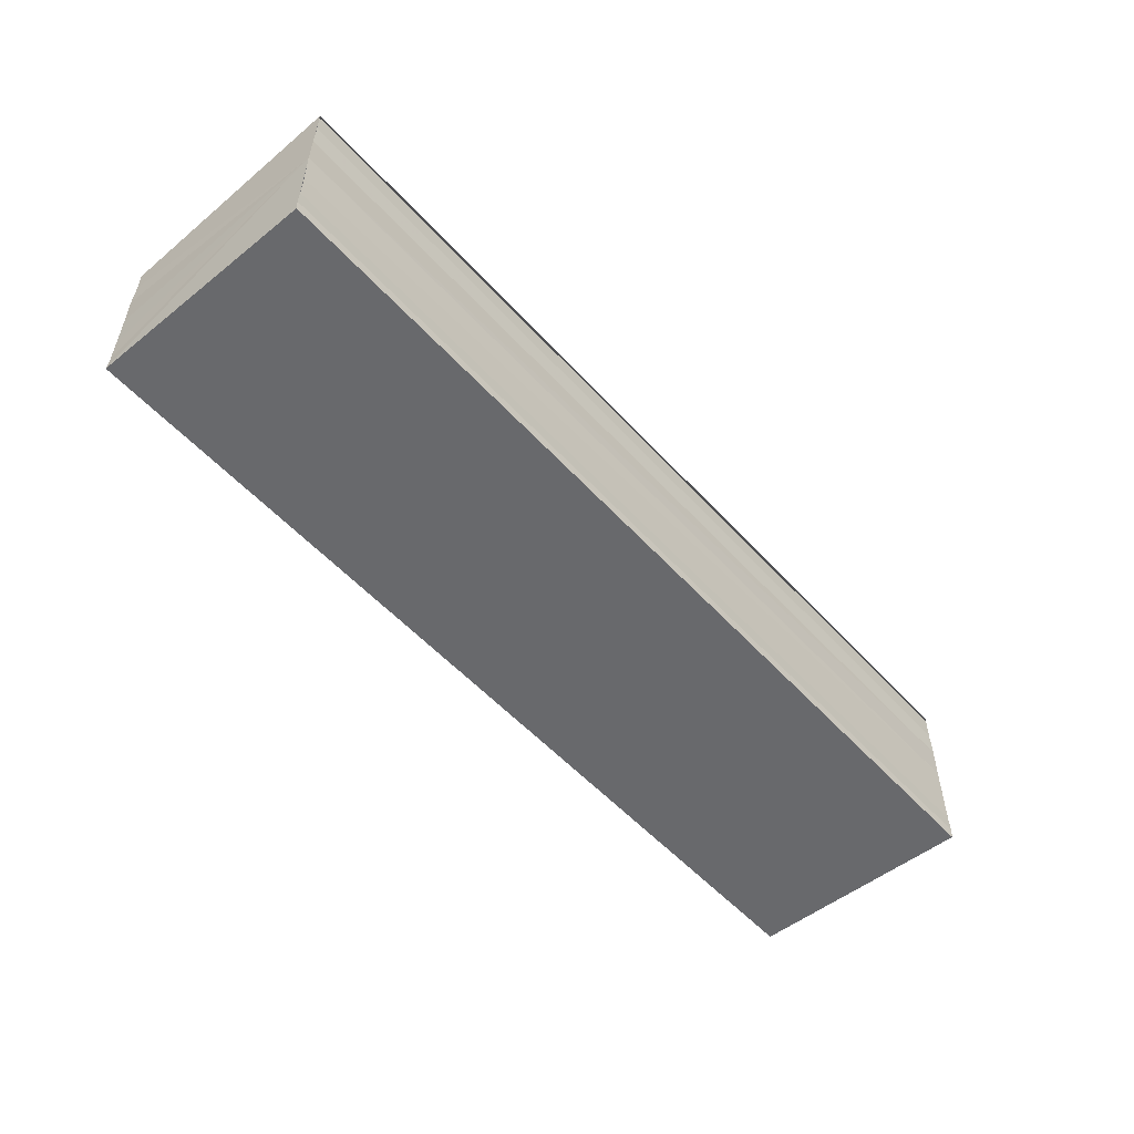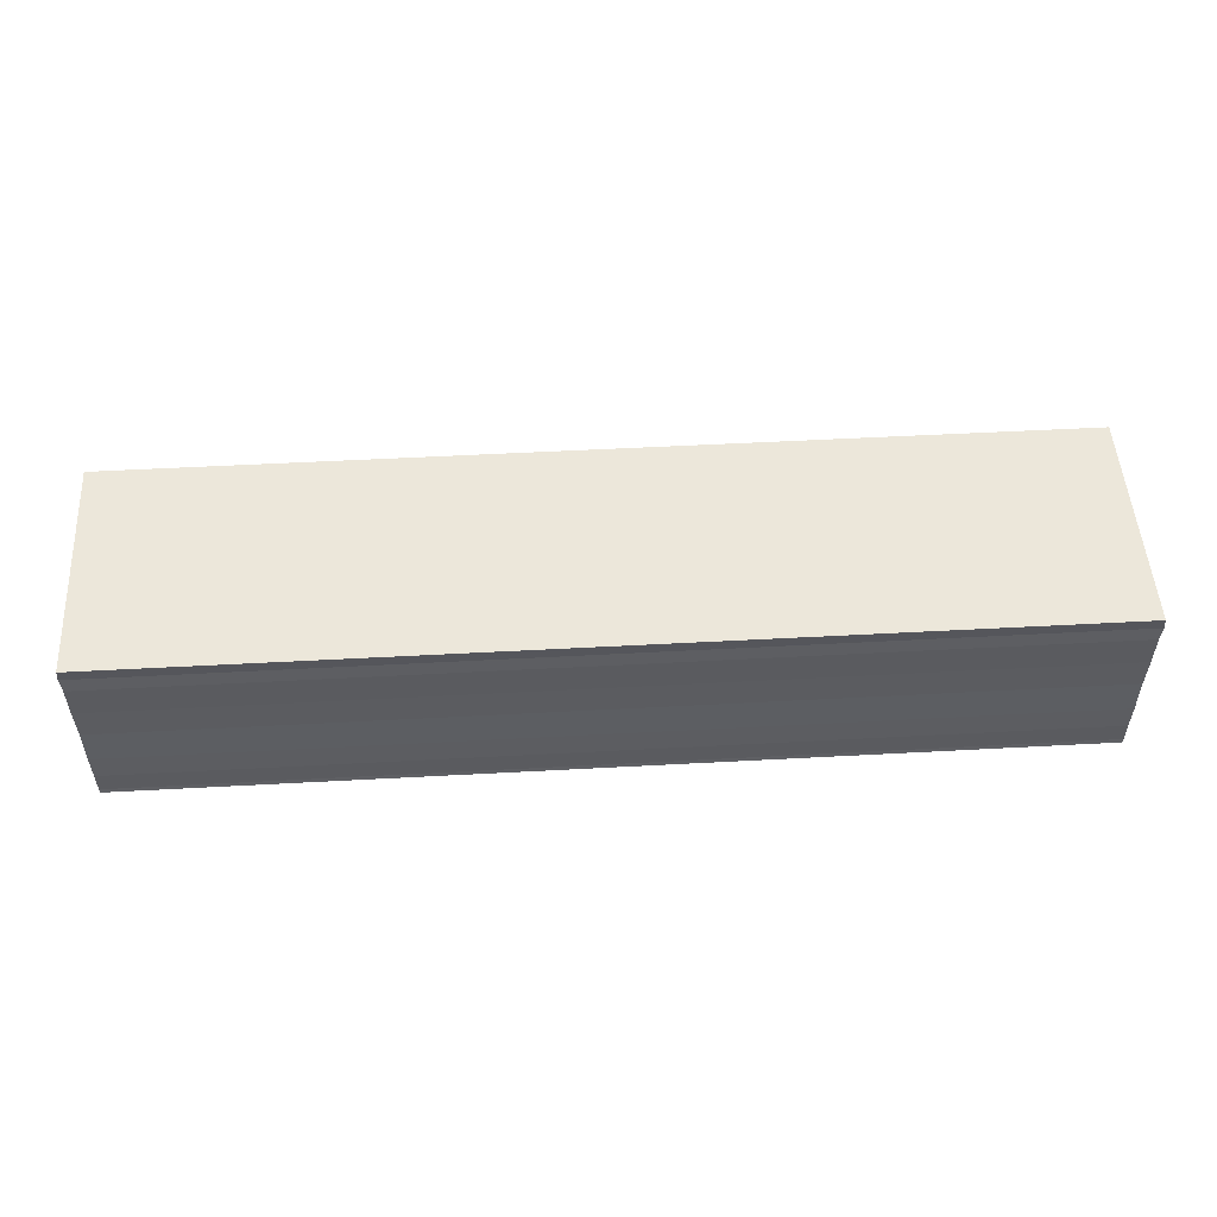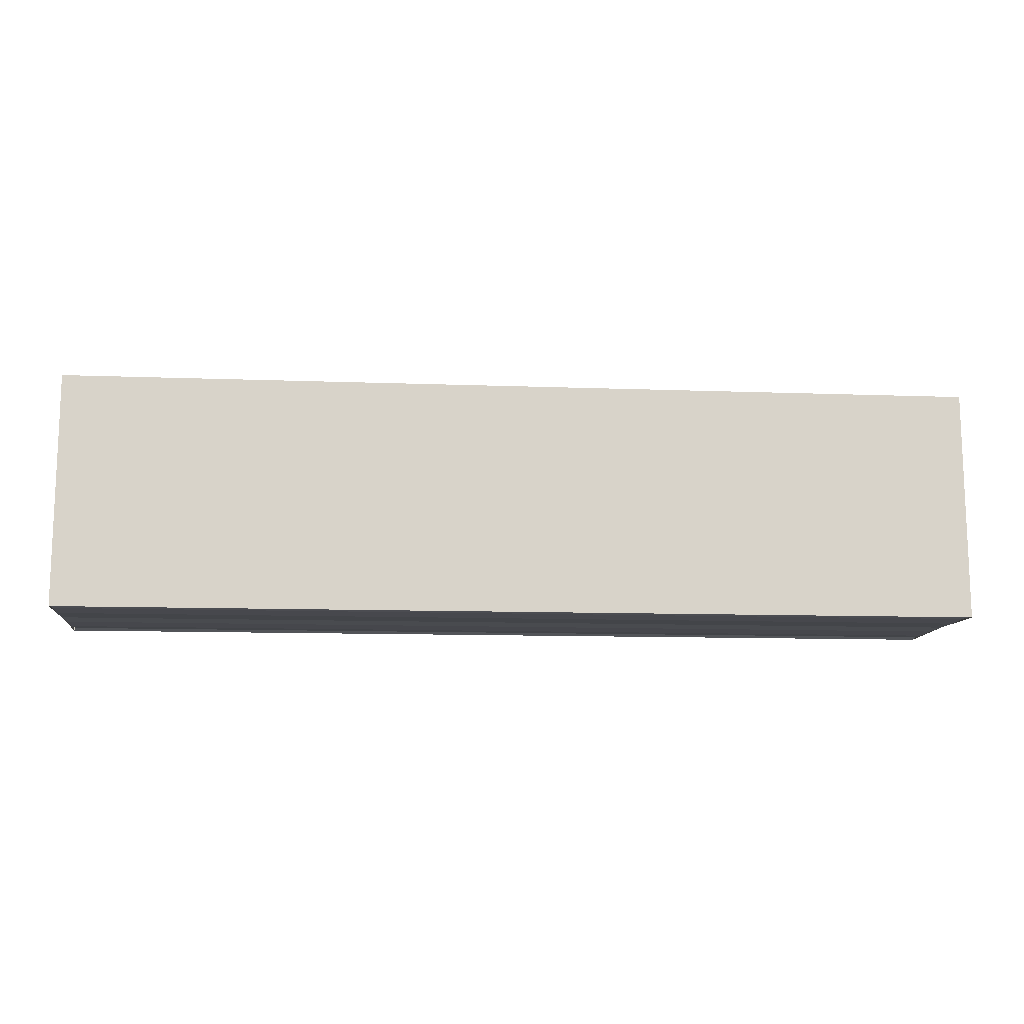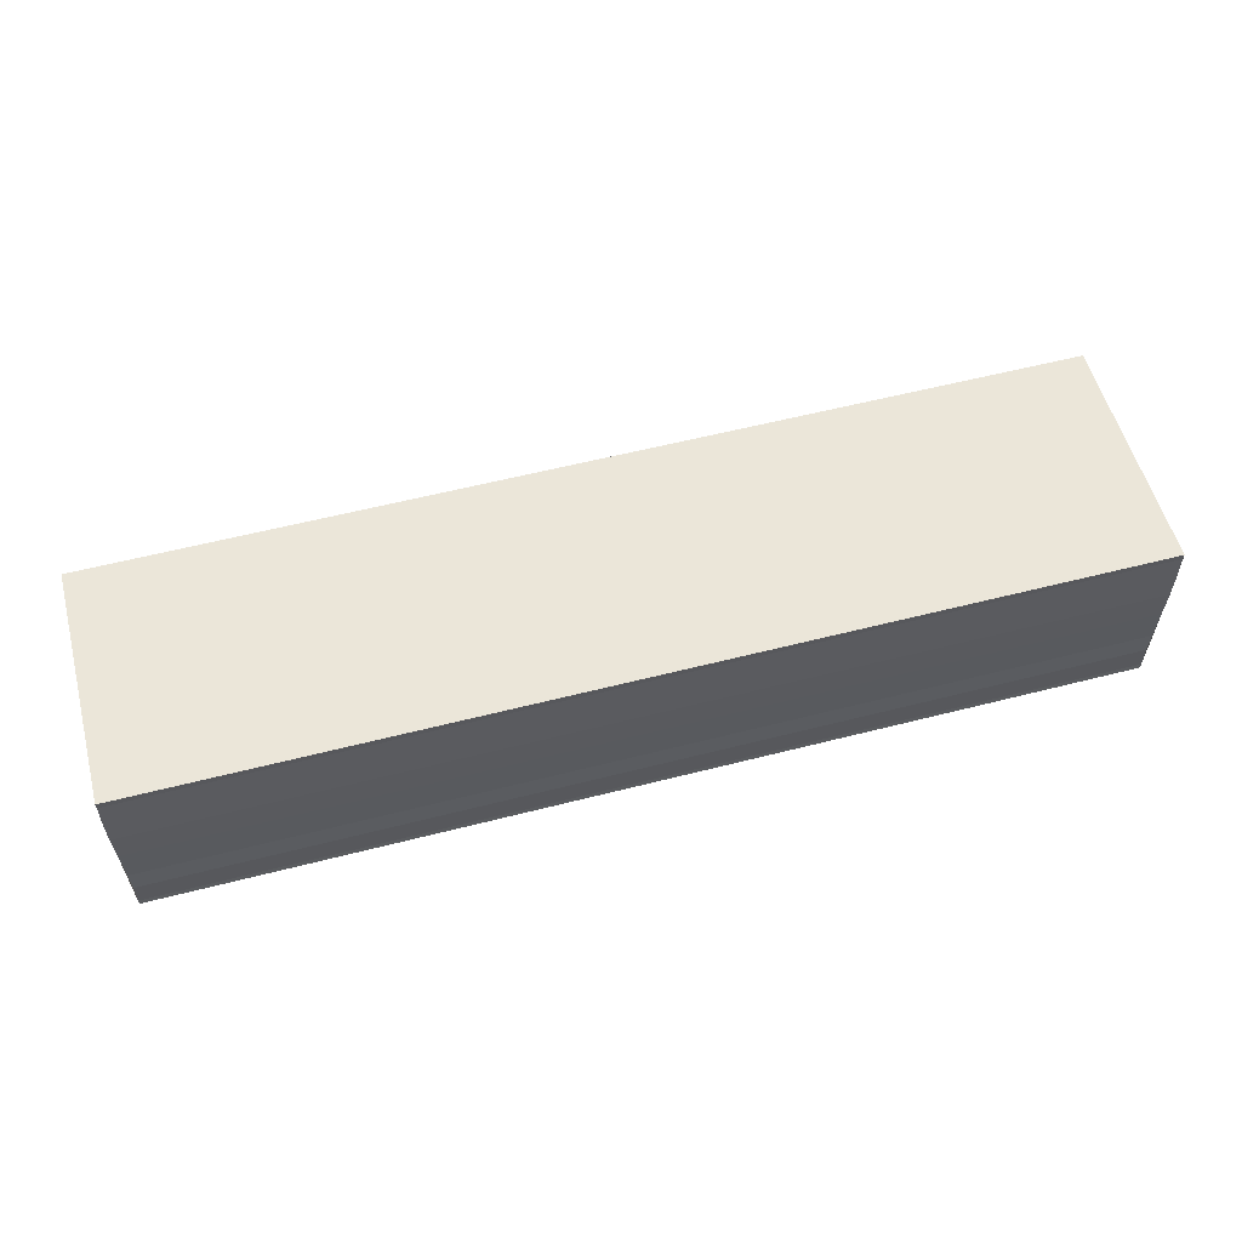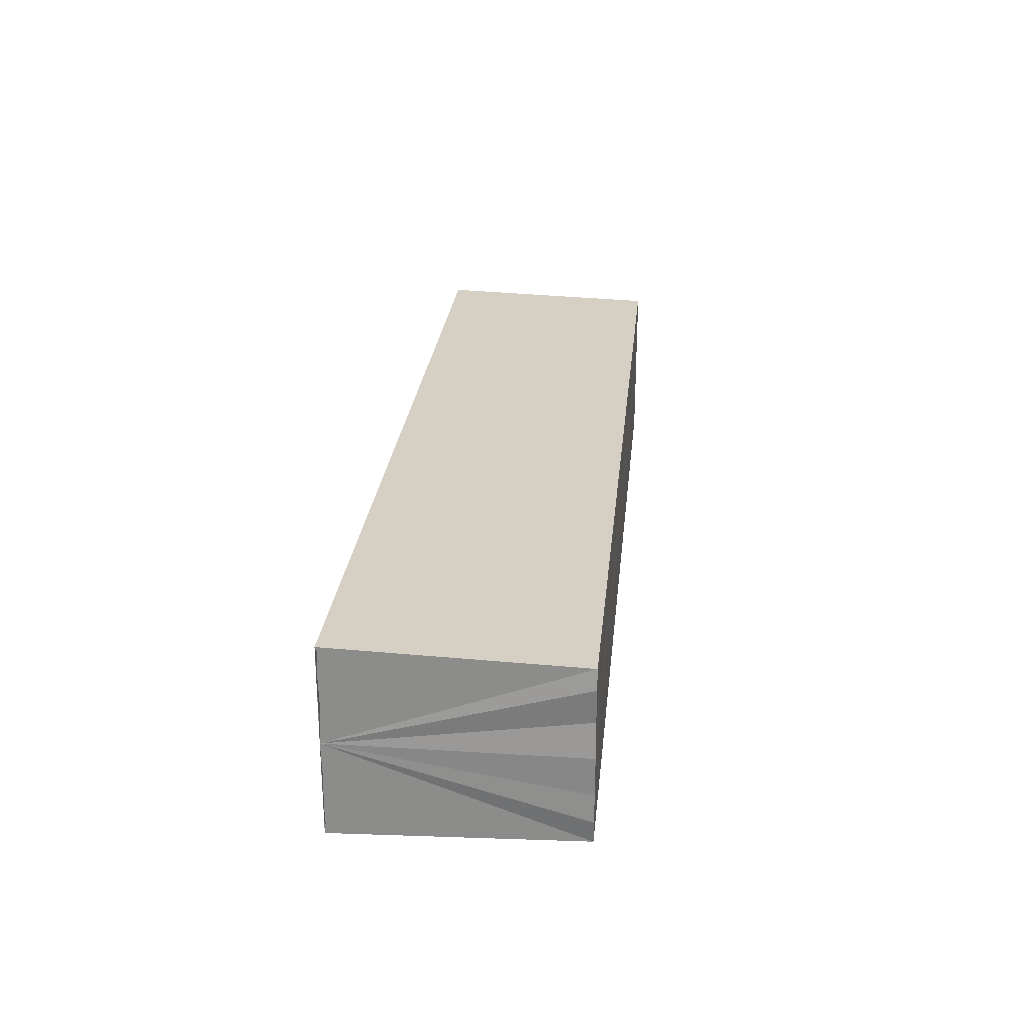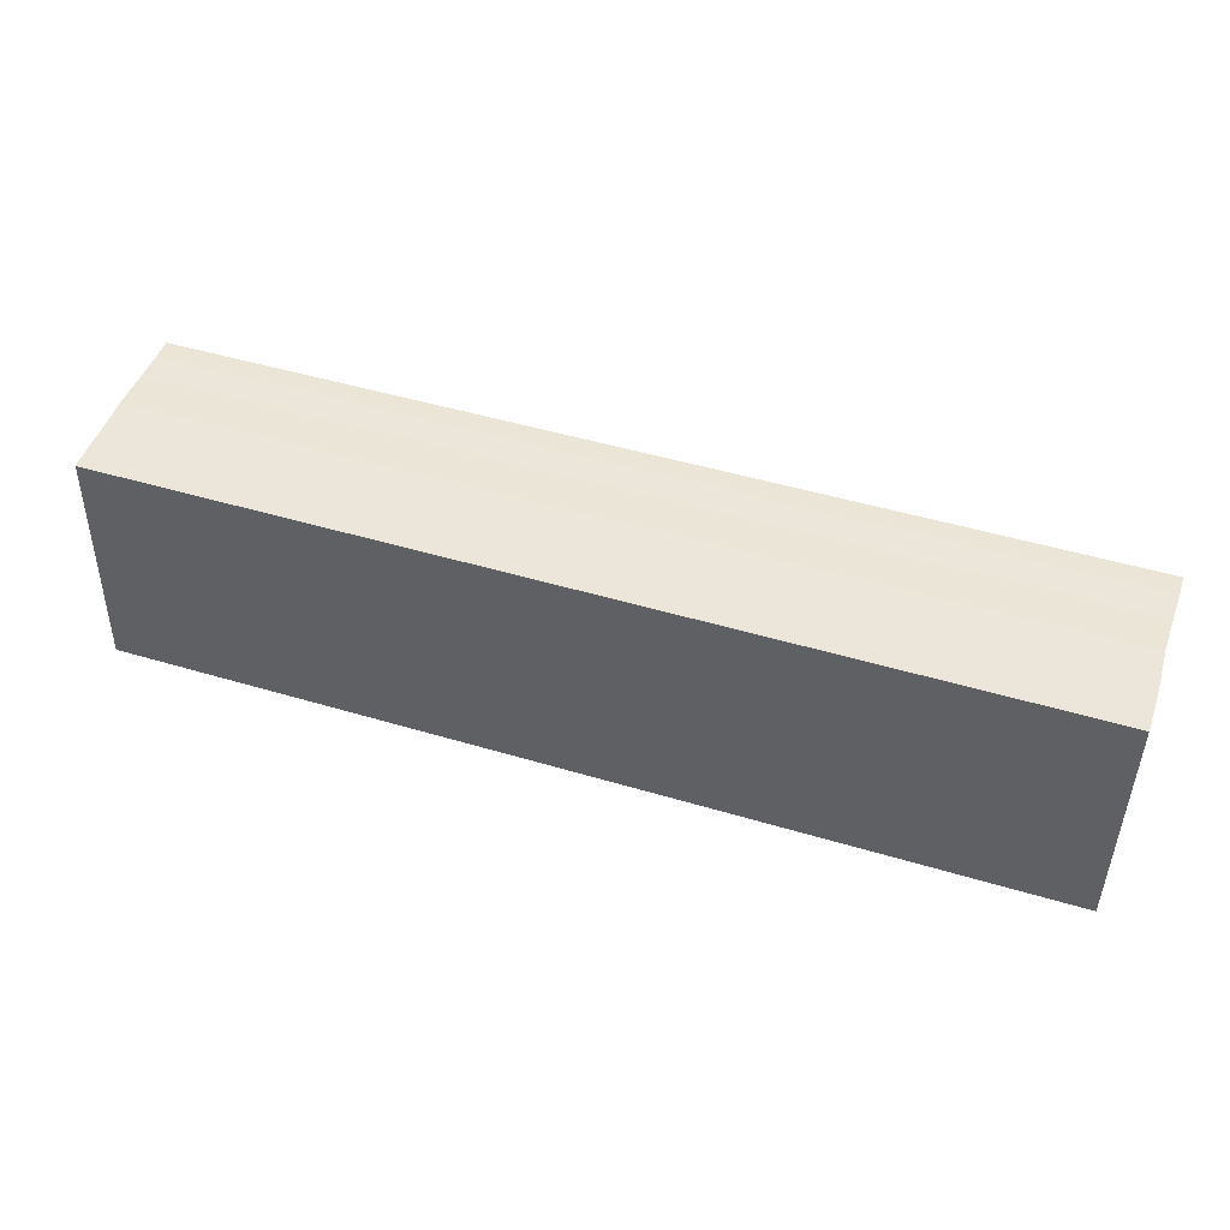
<metadata>
{"format":"obj","ext":"obj","renderer":"f3d","projection":"perspective","resolution":1024,"background":"white","views":[{"elev":-53.7,"azim":-49.0,"up":"+Z"},{"elev":53.2,"azim":-3.4,"up":"+Z"},{"elev":-11.2,"azim":174.4,"up":"+Y"},{"elev":58.0,"azim":-14.9,"up":"+Z"},{"elev":25.6,"azim":95.7,"up":"+Z"},{"elev":47.4,"azim":18.7,"up":"+Y"}]}
</metadata>
<code>
o 8561
v 2243 1862 10.36
v 2243 1862 10.36
v 2243 1862 10.36
v 2243 1862 10.36
v 2243 1862 10.36
v 2243 1862 10.36
v 2243 1862 10.36
v 2243 1862 10.37
v 2243 1862 10.37
v 2243 1862 10.37
v 2243 1862 10.37
v 2243 1862 10.37
v 2243 1862 10.37
v 2243 1862 10.37
v 2243 1862 10.37
v 2243 1862 10.37
v 2243 1862 10.37
v 2243 1862 10.36
v 2243 1862 10.36
v 2243 1862 10.36
v 2243 1862 10.36
v 2243 1862 10.36
v 2243 1862 10.36
v 2243 1862 10.36
v 2243 1862 10.36
v 2243 1862 10.36
v 2243 1862 10.36
v 2243 1862 10.36
v 2243 1862 10.36
v 2243 1862 10.36
v 2243 1862 10.36
v 2243 1862 10.36
v 2243 1862 10.36
v 2243 1862 10.36
v 2243 1862 10.37
v 2243 1862 10.37
v 2243 1862 10.37
v 2243 1862 10.37
v 2243 1862 10.37
v 2243 1862 10.37
v 2243 1862 10.37
v 2243 1862 10.37
v 2243 1862 10.37
v 2243 1862 10.37
v 2243 1862 10.37
v 2243 1862 10.37
v 2243 1862 10.37
v 2243 1862 10.37
v 2243 1862 10.37
v 2243 1862 10.37
v 2243 1862 10.36
v 2243 1862 10.37
v 2243 1862 10.37
v 2243 1862 10.37
v 2243 1862 10.36
v 2243 1862 10.36
v 2243 1862 10.36
v 2243 1862 10.36
v 2243 1862 10.36
v 2243 1862 10.36
v 2243 1862 10.36
v 2243 1862 10.36
v 2243 1862 10.36
v 2243 1862 10.36
v 2243 1862 10.36
v 2243 1862 10.36
v 2243 1862 10.36
v 2243 1862 10.36
f 1 2 3
f 2 4 5
f 4 6 7
f 8 1 9
f 10 8 11
f 12 10 13
f 13 14 15
f 15 16 17
f 17 18 19
f 19 20 21
f 21 22 23
f 23 24 25
f 26 24 27
f 26 28 24
f 29 28 30
f 31 32 29
f 26 27 33
f 26 33 34
f 26 34 35
f 26 35 36
f 26 36 37
f 26 37 38
f 39 37 40
f 41 42 39
f 43 38 44
f 45 46 43
f 47 45 43
f 48 45 47
f 49 48 47
f 50 48 49
f 51 50 49
f 26 50 51
f 51 44 52
f 51 52 53
f 51 53 54
f 51 54 55
f 51 55 56
f 51 56 57
f 51 57 58
f 51 58 59
f 60 26 51
f 61 26 60
f 62 61 60
f 63 61 62
f 64 63 62
f 65 63 64
f 66 65 64
f 67 65 68

</code>
